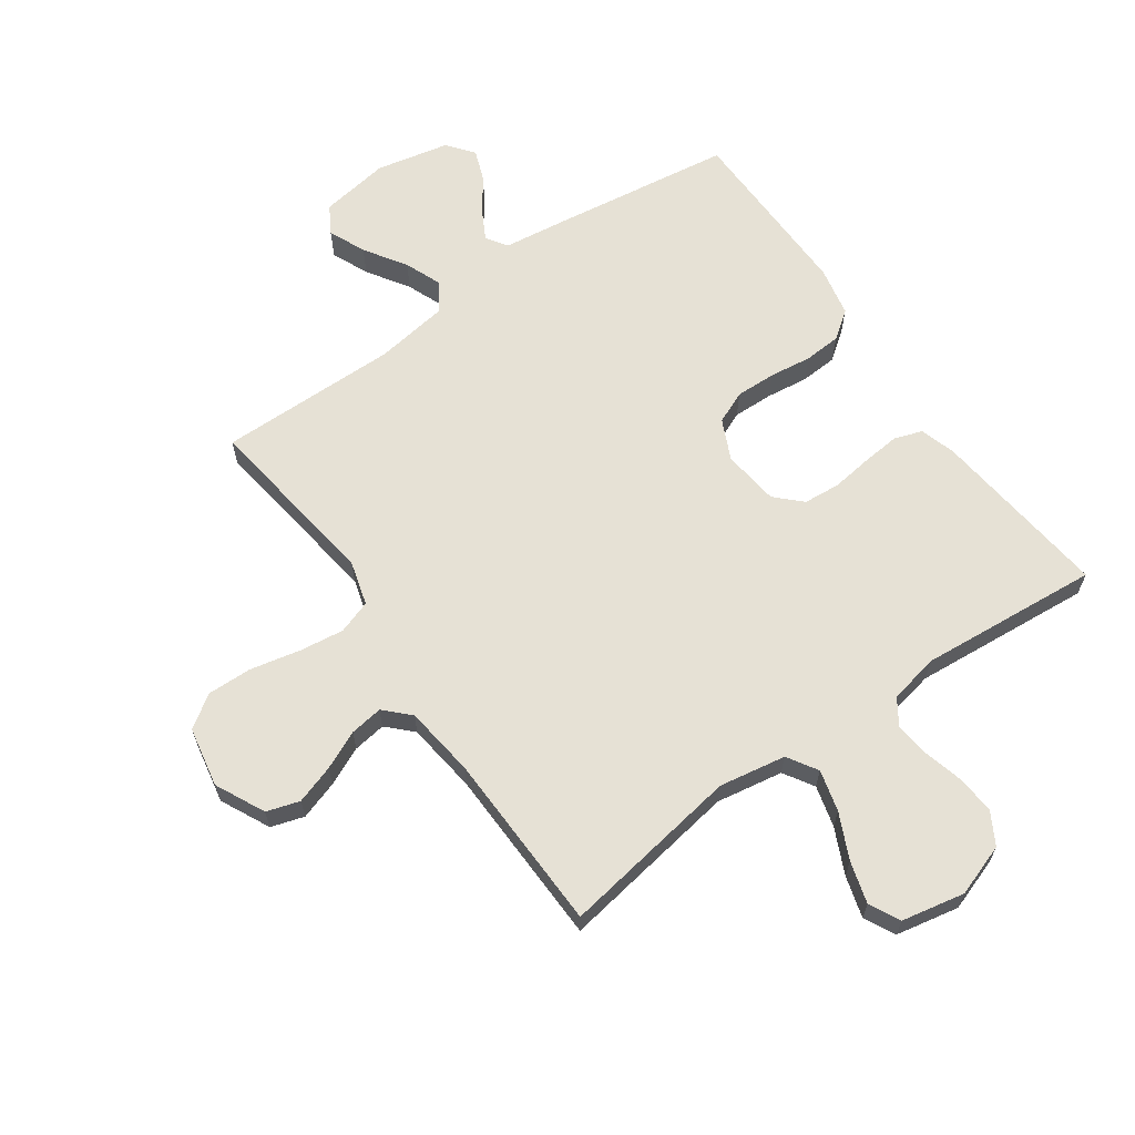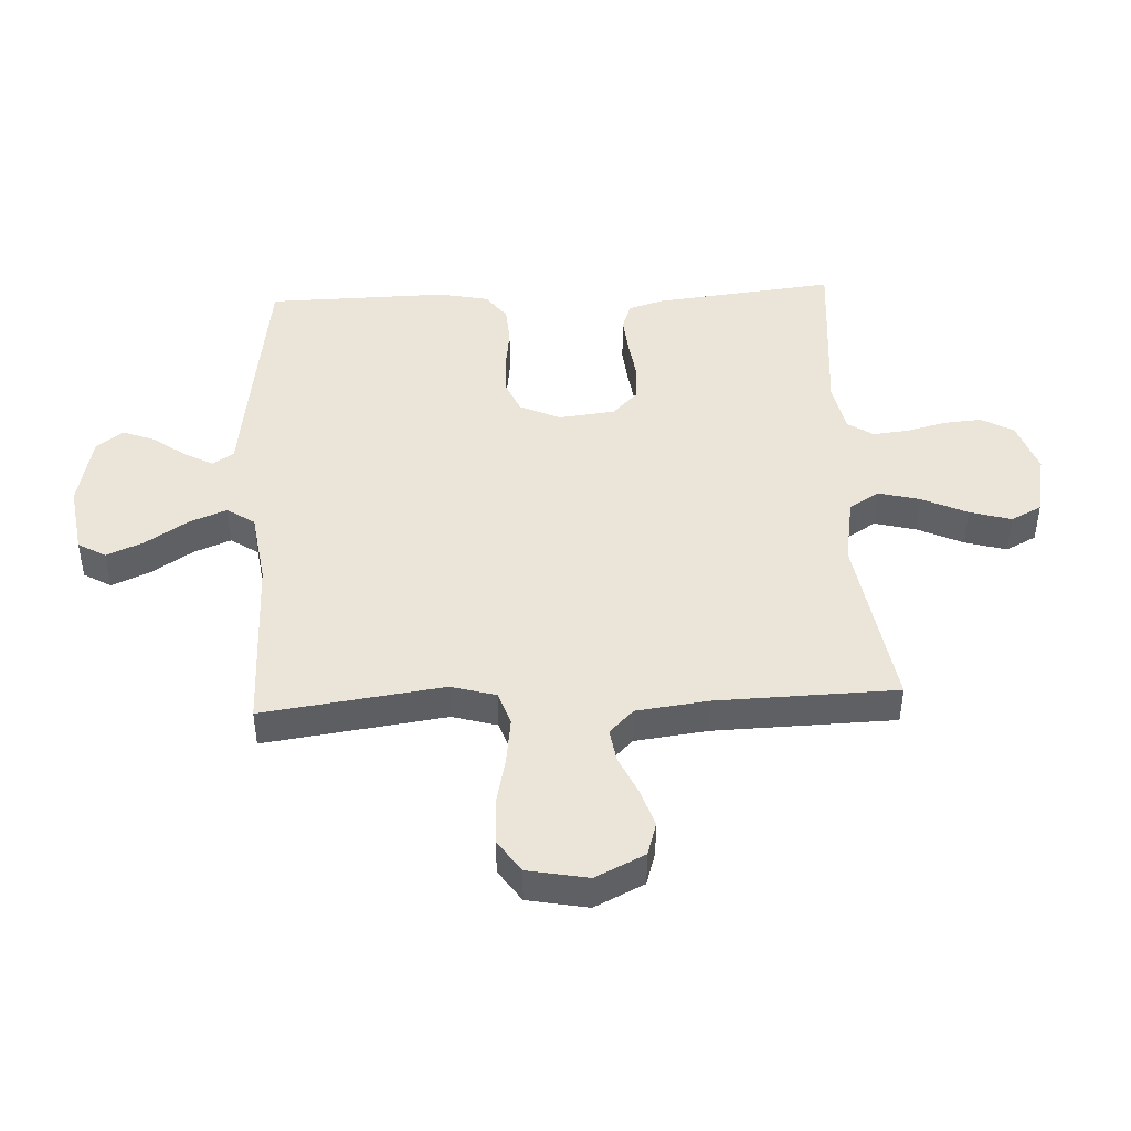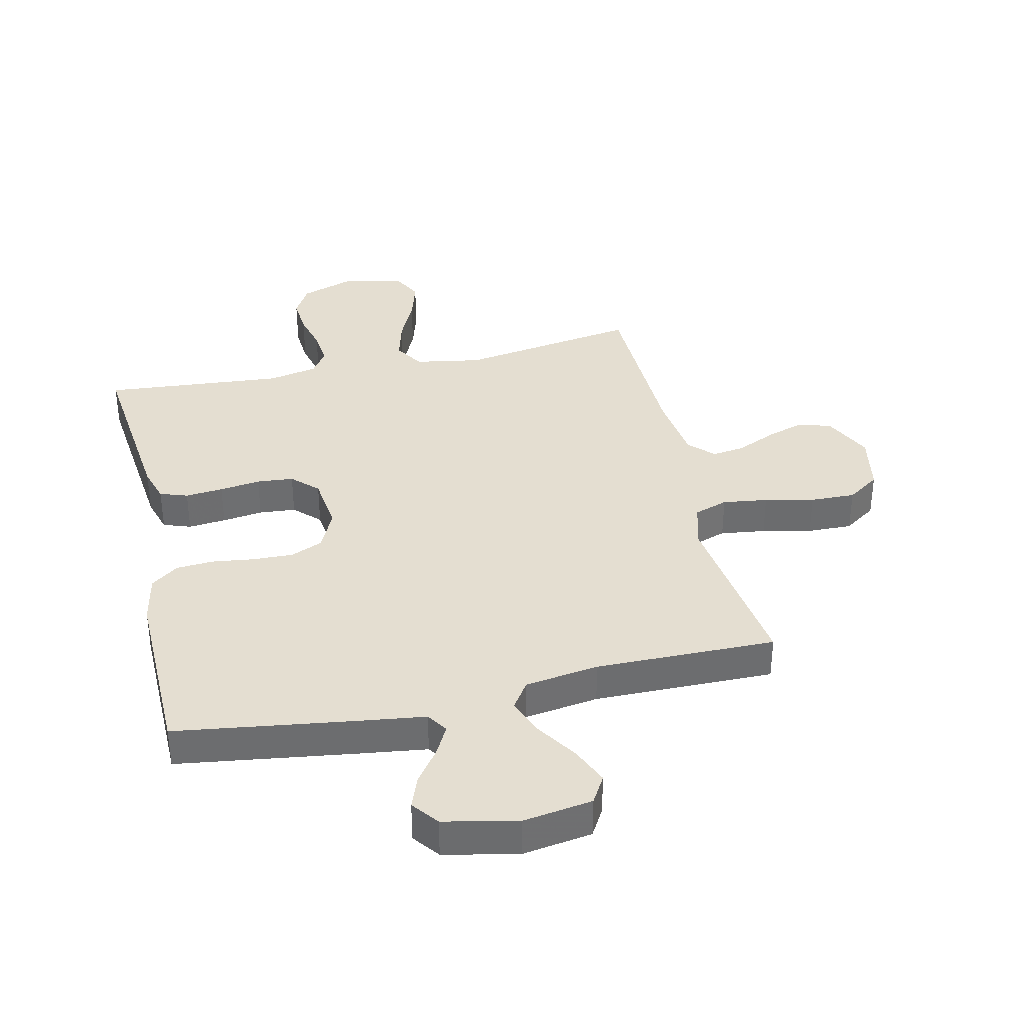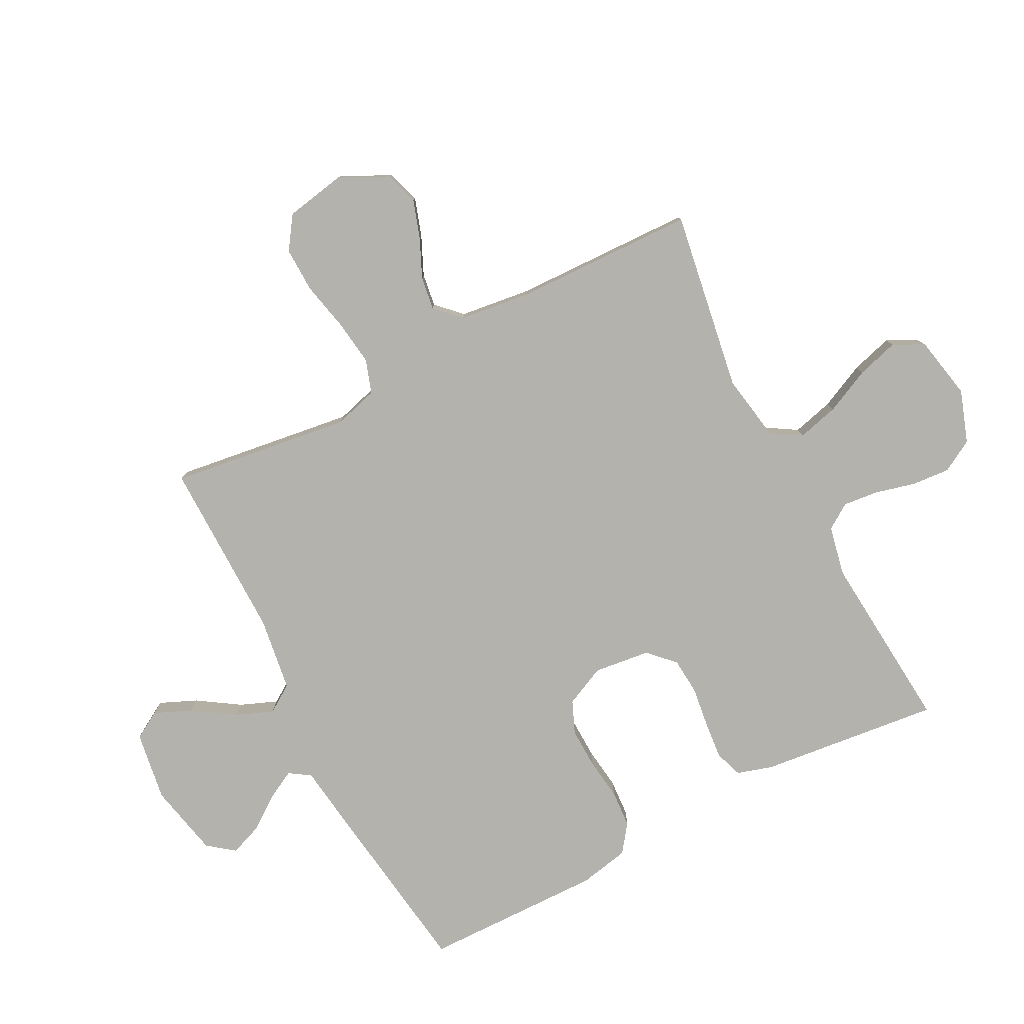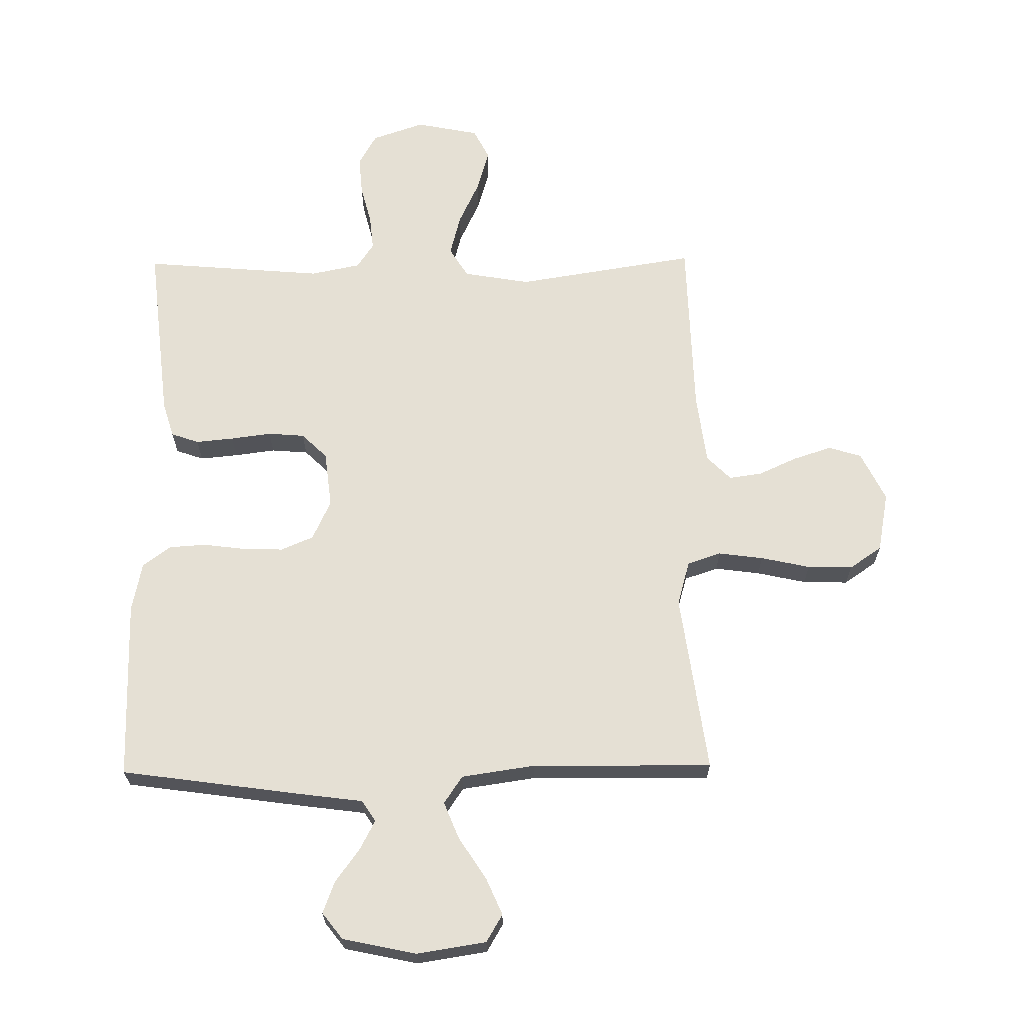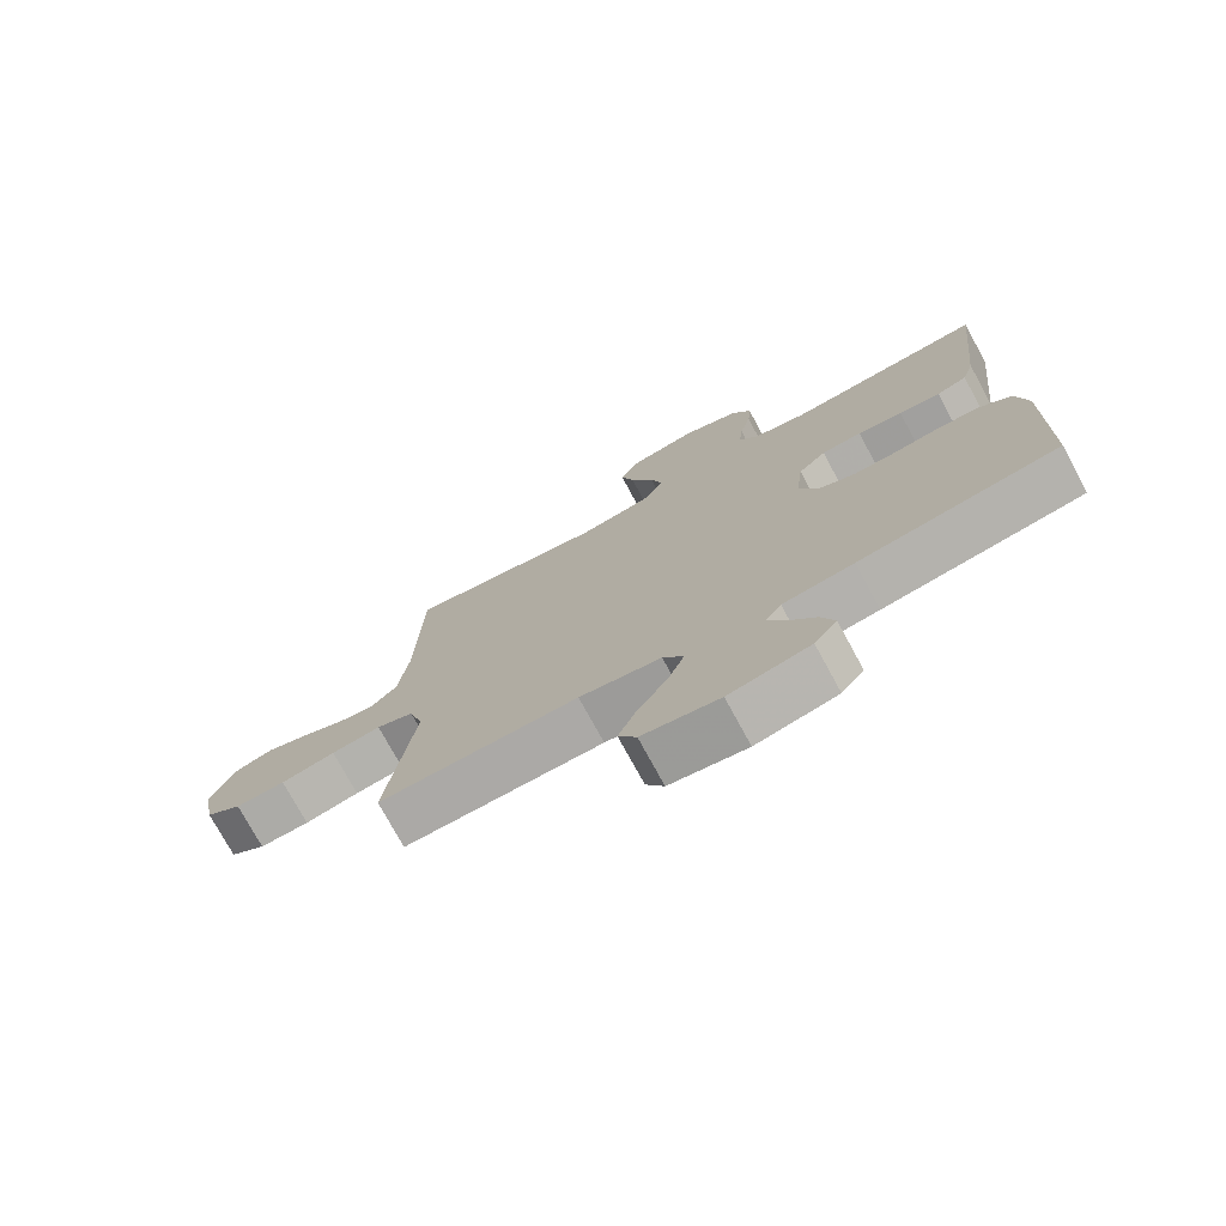
<metadata>
{"format":"obj","ext":"obj","renderer":"f3d","projection":"perspective","resolution":1024,"background":"white","views":[{"elev":64.2,"azim":-35.1,"up":"+Y"},{"elev":44.9,"azim":-92.8,"up":"+Y"},{"elev":36.5,"azim":167.3,"up":"+Y"},{"elev":-79.6,"azim":-62.6,"up":"+Y"},{"elev":65.8,"azim":179.3,"up":"+Y"},{"elev":-75.3,"azim":28.5,"up":"+Z"}]}
</metadata>
<code>
v -0.5 0.07 -0.5
v -0.459 0.07 -0.2
v -0.48 0.07 -0.126
v -0.536 0.07 -0.107
v -0.611 0.07 -0.117
v -0.693 0.07 -0.135
v -0.768 0.07 -0.137
v -0.822 0.07 -0.1
v -0.841 0.07 0
v -0.801 0.07 0.082
v -0.746 0.07 0.099
v -0.682 0.07 0.078
v -0.618 0.07 0.049
v -0.563 0.07 0.041
v -0.523 0.07 0.081
v -0.508 0.07 0.2
v -0.5 0.07 0.5
v -0.2 0.07 0.452
v -0.089 0.07 0.471
v -0.058 0.07 0.521
v -0.076 0.07 0.59
v -0.111 0.07 0.665
v -0.131 0.07 0.734
v -0.105 0.07 0.785
v 0 0.07 0.806
v 0.087 0.07 0.776
v 0.117 0.07 0.723
v 0.112 0.07 0.659
v 0.095 0.07 0.593
v 0.089 0.07 0.534
v 0.117 0.07 0.492
v 0.2 0.07 0.475
v 0.5 0.07 0.5
v 0.467 0.07 0.2
v 0.449 0.07 0.141
v 0.403 0.07 0.125
v 0.34 0.07 0.131
v 0.272 0.07 0.14
v 0.211 0.07 0.135
v 0.169 0.07 0.094
v 0.158 0.07 0
v 0.189 0.07 -0.067
v 0.243 0.07 -0.09
v 0.31 0.07 -0.088
v 0.38 0.07 -0.079
v 0.442 0.07 -0.083
v 0.488 0.07 -0.117
v 0.505 0.07 -0.2
v 0.5 0.07 -0.5
v 0.2 0.07 -0.542
v 0.093 0.07 -0.556
v 0.07 0.07 -0.591
v 0.096 0.07 -0.64
v 0.136 0.07 -0.695
v 0.156 0.07 -0.748
v 0.122 0.07 -0.792
v 0 0.07 -0.818
v -0.116 0.07 -0.8
v -0.143 0.07 -0.754
v -0.116 0.07 -0.692
v -0.071 0.07 -0.623
v -0.046 0.07 -0.561
v -0.077 0.07 -0.515
v -0.2 0.07 -0.497
v -0.5 0 -0.5
v -0.459 0 -0.2
v -0.48 0 -0.126
v -0.536 0 -0.107
v -0.611 0 -0.117
v -0.693 0 -0.135
v -0.768 0 -0.137
v -0.822 0 -0.1
v -0.841 0 0
v -0.801 0 0.082
v -0.746 0 0.099
v -0.682 0 0.078
v -0.618 0 0.049
v -0.563 0 0.041
v -0.523 0 0.081
v -0.508 0 0.2
v -0.5 0 0.5
v -0.2 0 0.452
v -0.089 0 0.471
v -0.058 0 0.521
v -0.076 0 0.59
v -0.111 0 0.665
v -0.131 0 0.734
v -0.105 0 0.785
v 0 0 0.806
v 0.087 0 0.776
v 0.117 0 0.723
v 0.112 0 0.659
v 0.095 0 0.593
v 0.089 0 0.534
v 0.117 0 0.492
v 0.2 0 0.475
v 0.5 0 0.5
v 0.467 0 0.2
v 0.449 0 0.141
v 0.403 0 0.125
v 0.34 0 0.131
v 0.272 0 0.14
v 0.211 0 0.135
v 0.169 0 0.094
v 0.158 0 0
v 0.189 0 -0.067
v 0.243 0 -0.09
v 0.31 0 -0.088
v 0.38 0 -0.079
v 0.442 0 -0.083
v 0.488 0 -0.117
v 0.505 0 -0.2
v 0.5 0 -0.5
v 0.2 0 -0.542
v 0.093 0 -0.556
v 0.07 0 -0.591
v 0.096 0 -0.64
v 0.136 0 -0.695
v 0.156 0 -0.748
v 0.122 0 -0.792
v 0 0 -0.818
v -0.116 0 -0.8
v -0.143 0 -0.754
v -0.116 0 -0.692
v -0.071 0 -0.623
v -0.046 0 -0.561
v -0.077 0 -0.515
v -0.2 0 -0.497
f 59 60 61
f 58 59 61
f 57 58 61
f 56 57 61
f 55 56 61
f 54 55 61
f 53 54 61
f 52 53 61 62
f 51 52 62 63
f 50 51 63
f 49 50 63
f 48 49 63
f 47 48 63
f 46 47 63
f 45 46 63
f 44 45 63
f 36 37 38
f 35 36 38
f 34 35 38
f 33 34 38
f 32 33 38
f 31 32 38 39
f 30 31 39 40
f 27 28 29
f 26 27 29
f 25 26 29
f 24 25 29
f 23 24 29
f 22 23 29
f 21 22 29
f 20 21 29 30
f 30 40 41
f 20 30 41
f 19 20 41
f 16 17 18
f 19 41 42
f 18 19 42
f 16 18 42
f 15 16 42
f 11 12 13
f 10 11 13
f 9 10 13
f 8 9 13
f 7 8 13
f 6 7 13
f 5 6 13
f 4 5 13 14
f 64 1 2
f 64 2 3
f 63 64 3
f 44 63 3
f 43 44 3
f 15 42 43
f 14 15 43
f 4 14 43
f 3 4 43
f 125 124 123
f 125 123 122
f 125 122 121
f 125 121 120
f 125 120 119
f 125 119 118
f 125 118 117
f 126 125 117 116
f 127 126 116 115
f 127 115 114
f 127 114 113
f 127 113 112
f 127 112 111
f 127 111 110
f 127 110 109
f 127 109 108
f 102 101 100
f 102 100 99
f 102 99 98
f 102 98 97
f 102 97 96
f 103 102 96 95
f 104 103 95 94
f 93 92 91
f 93 91 90
f 93 90 89
f 93 89 88
f 93 88 87
f 93 87 86
f 93 86 85
f 94 93 85 84
f 105 104 94
f 105 94 84
f 105 84 83
f 82 81 80
f 106 105 83
f 106 83 82
f 106 82 80
f 106 80 79
f 77 76 75
f 77 75 74
f 77 74 73
f 77 73 72
f 77 72 71
f 77 71 70
f 77 70 69
f 78 77 69 68
f 66 65 128
f 67 66 128
f 67 128 127
f 67 127 108
f 67 108 107
f 107 106 79
f 107 79 78
f 107 78 68
f 107 68 67
f 1 65 66 2
f 2 66 67 3
f 3 67 68 4
f 4 68 69 5
f 5 69 70 6
f 6 70 71 7
f 7 71 72 8
f 8 72 73 9
f 9 73 74 10
f 10 74 75 11
f 11 75 76 12
f 12 76 77 13
f 13 77 78 14
f 14 78 79 15
f 15 79 80 16
f 16 80 81 17
f 17 81 82 18
f 18 82 83 19
f 19 83 84 20
f 20 84 85 21
f 21 85 86 22
f 22 86 87 23
f 23 87 88 24
f 24 88 89 25
f 25 89 90 26
f 26 90 91 27
f 27 91 92 28
f 28 92 93 29
f 29 93 94 30
f 30 94 95 31
f 31 95 96 32
f 32 96 97 33
f 33 97 98 34
f 34 98 99 35
f 35 99 100 36
f 36 100 101 37
f 37 101 102 38
f 38 102 103 39
f 39 103 104 40
f 40 104 105 41
f 41 105 106 42
f 42 106 107 43
f 43 107 108 44
f 44 108 109 45
f 45 109 110 46
f 46 110 111 47
f 47 111 112 48
f 48 112 113 49
f 49 113 114 50
f 50 114 115 51
f 51 115 116 52
f 52 116 117 53
f 53 117 118 54
f 54 118 119 55
f 55 119 120 56
f 56 120 121 57
f 57 121 122 58
f 58 122 123 59
f 59 123 124 60
f 60 124 125 61
f 61 125 126 62
f 62 126 127 63
f 63 127 128 64
f 64 128 65 1

</code>
